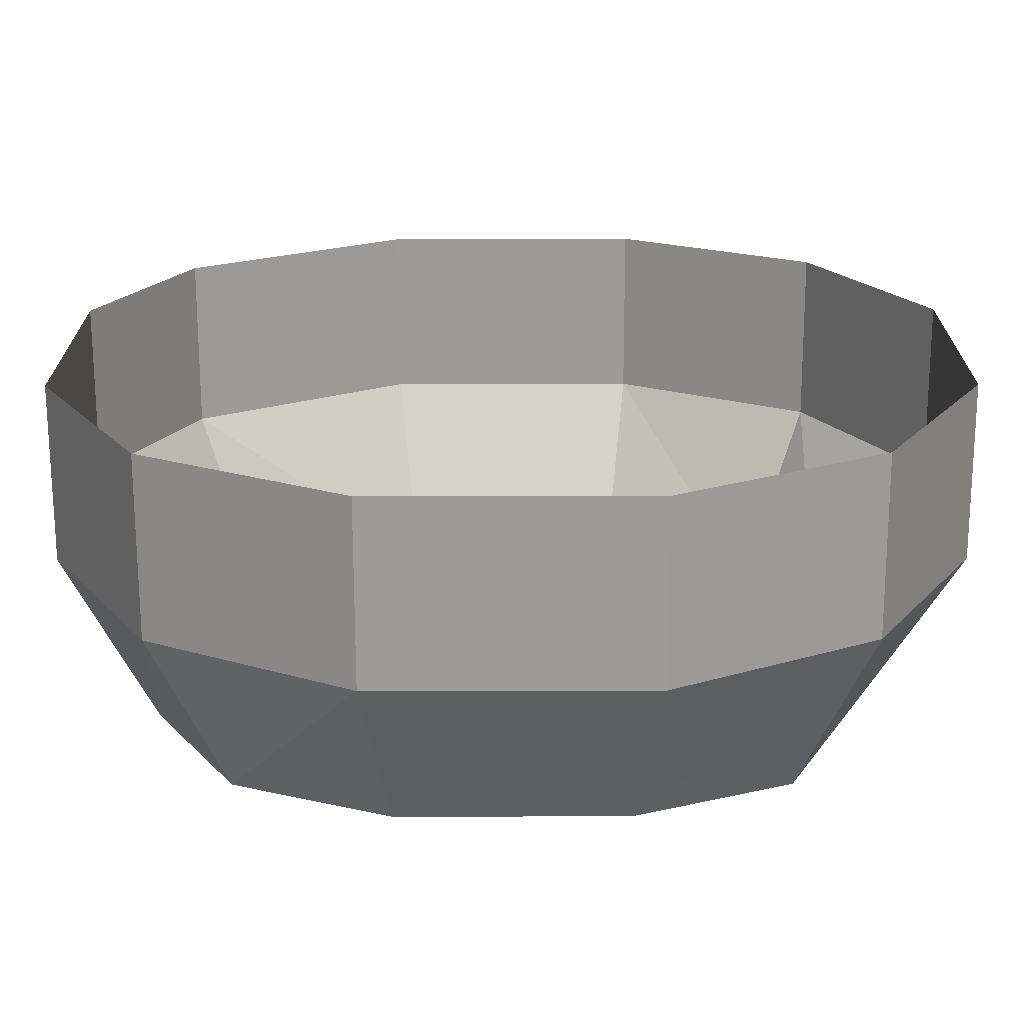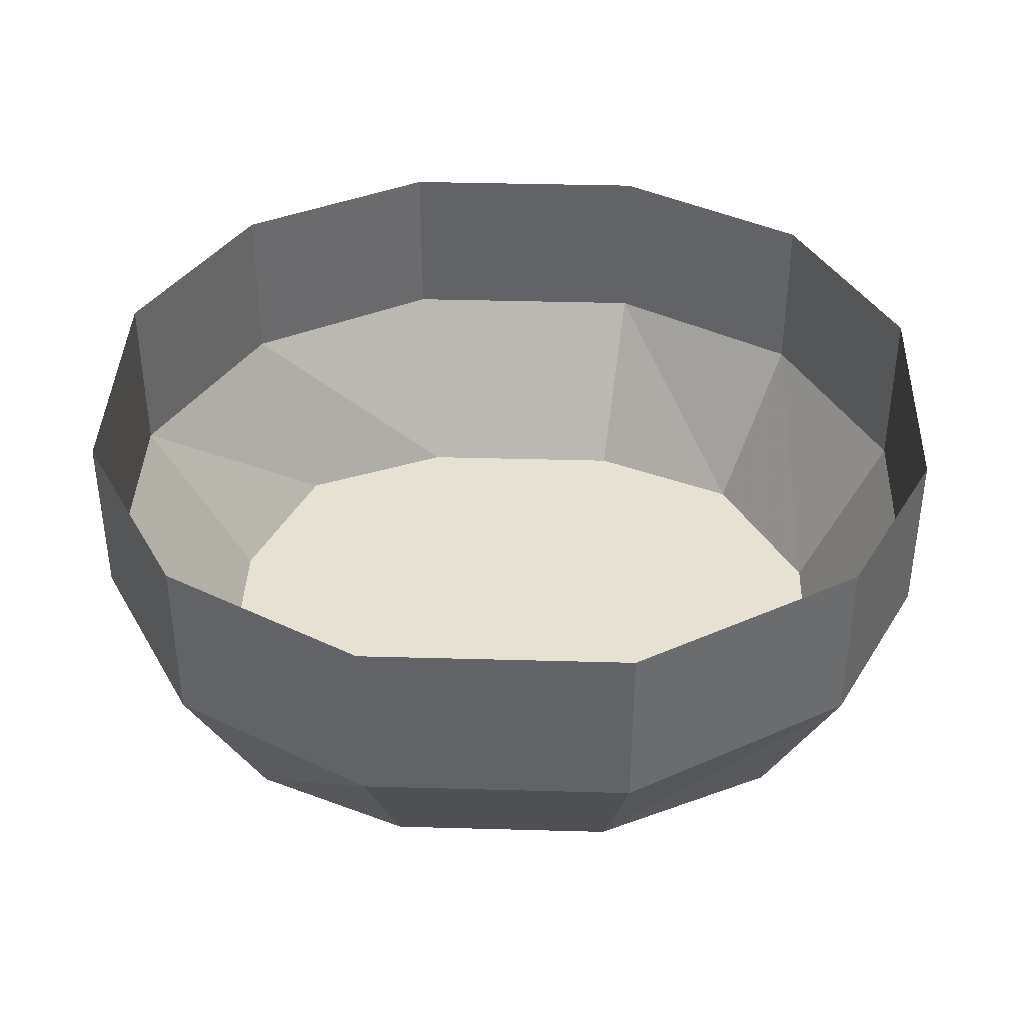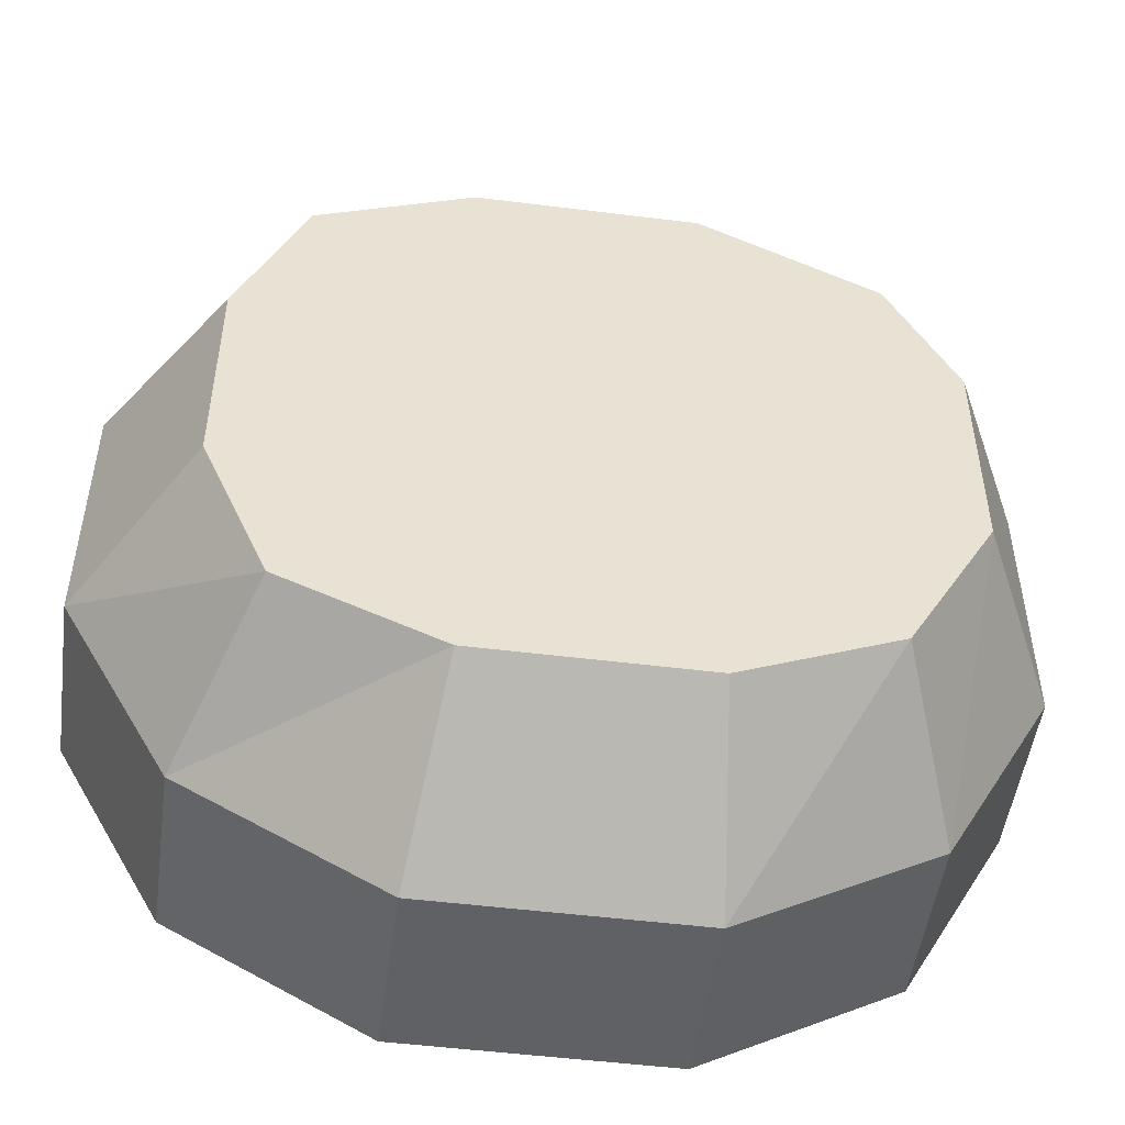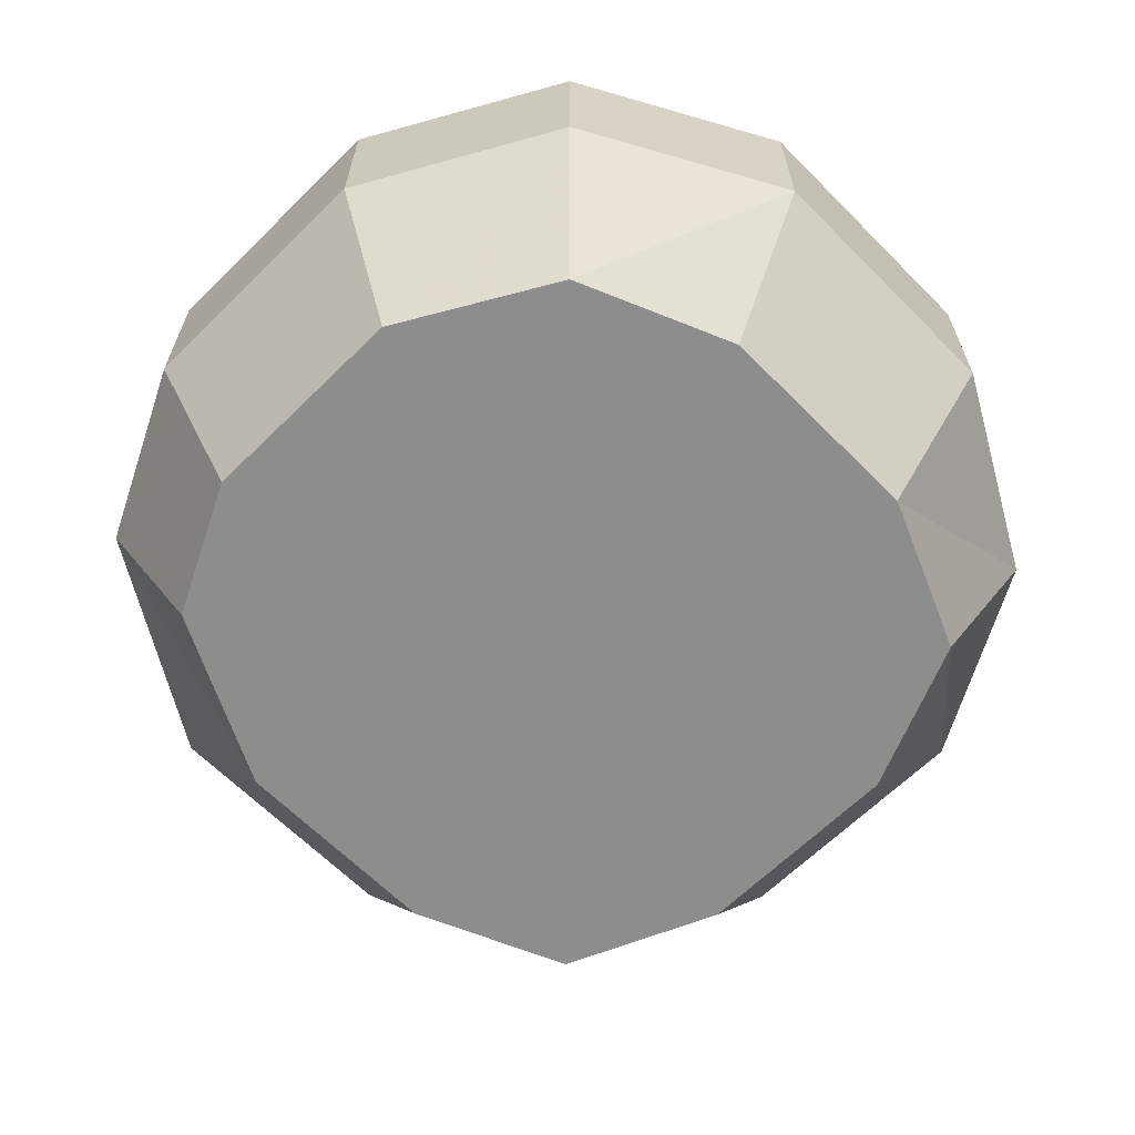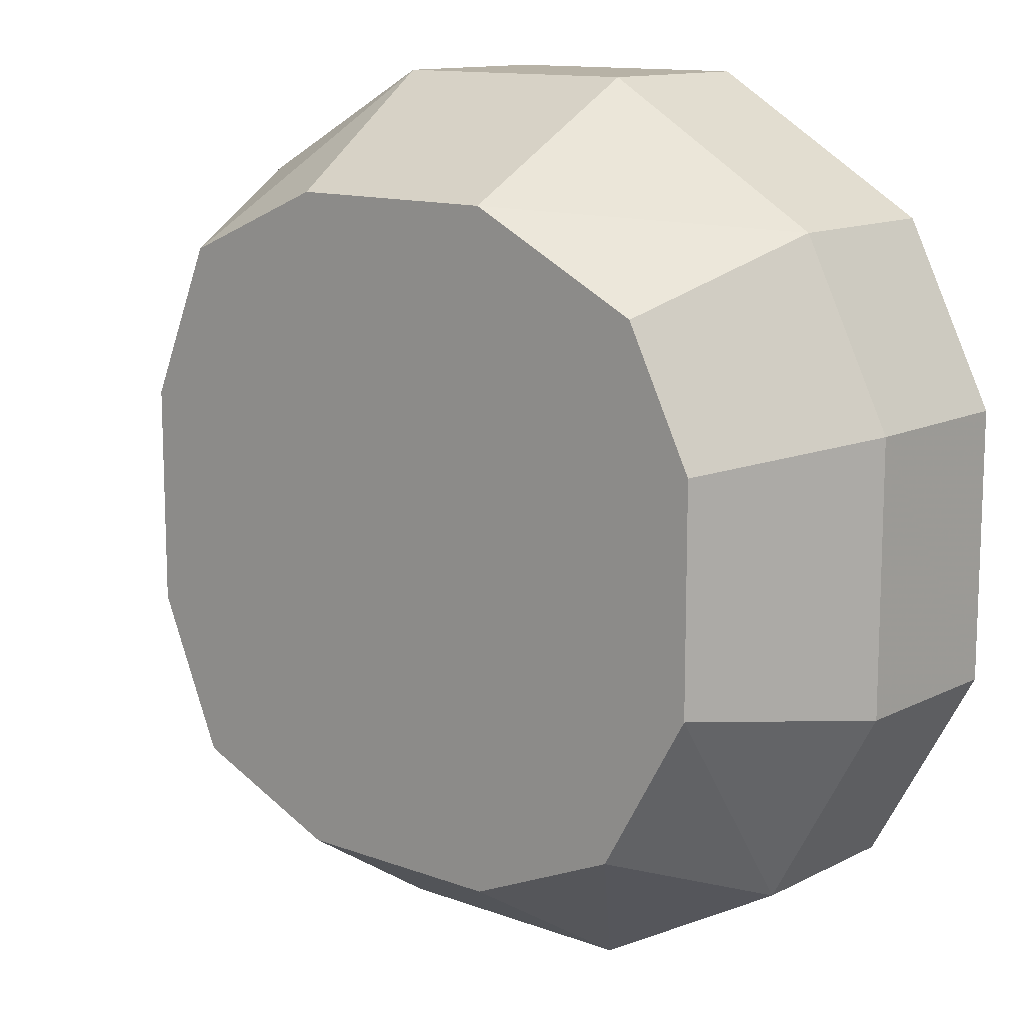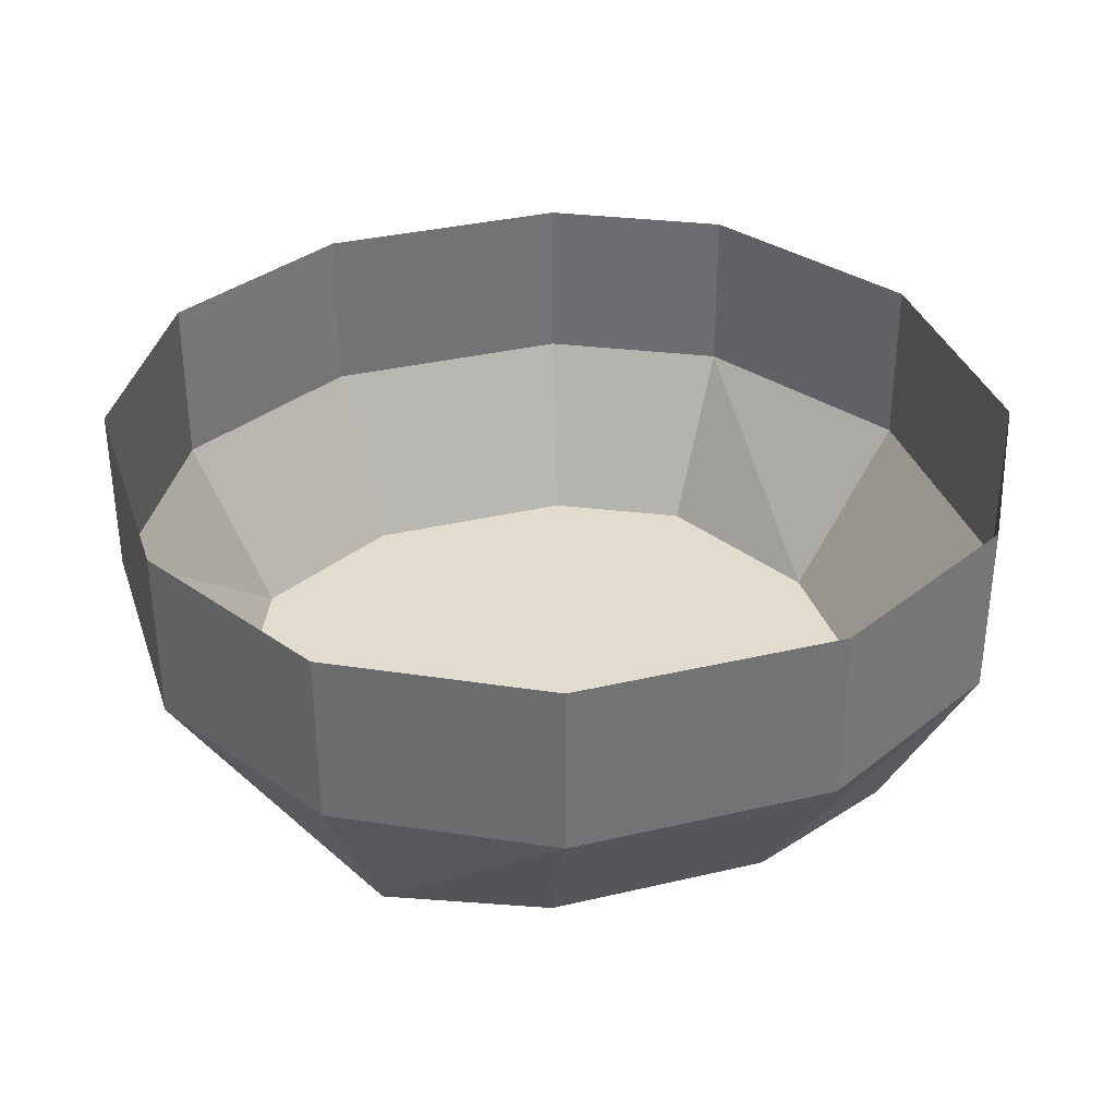
<metadata>
{"format":"obj","ext":"obj","renderer":"f3d","projection":"perspective","resolution":1024,"background":"white","views":[{"elev":-69.8,"azim":-179.9,"up":"+Z"},{"elev":38.9,"azim":2.0,"up":"+Y"},{"elev":-50.3,"azim":-7.8,"up":"+Z"},{"elev":-64.5,"azim":134.7,"up":"+Y"},{"elev":12.5,"azim":40.7,"up":"+Z"},{"elev":34.6,"azim":-107.5,"up":"+Y"}]}
</metadata>
<code>
v -0.1172 -0.125 0.03906
v -0.09375 -0.125 0.09375
v -0.1172 -0.0625 0.1172
v -0.1562 -0.0625 0.04688
v -0.1172 -0.125 -0.03906
v -0.03906 -0.125 0.1172
v -0.04688 -0.0625 0.1562
v -0.04688 0 0.1562
v -0.1172 0 0.1172
v -0.1562 0 0.04688
v -0.1562 -0.0625 -0.04688
v -0.09375 -0.125 -0.09375
v -0.03906 -0.125 -0.1172
v 0.03906 -0.125 -0.1172
v 0.09375 -0.125 -0.09375
v 0.125 -0.125 -0.03906
v 0.125 -0.125 0.03906
v 0.1016 -0.125 0.08594
v 0.03906 -0.125 0.1172
v 0.04688 -0.0625 0.1562
v 0.04688 0 0.1562
v 0.125 -0.0625 0.1094
v 0.125 0 0.1094
v 0.1562 -0.0625 0.04688
v 0.1562 0 0.04688
v 0.1562 -0.0625 -0.04688
v 0.1562 0 -0.04688
v 0.1172 -0.0625 -0.1172
v 0.1172 0 -0.1172
v 0.04688 -0.0625 -0.1562
v 0.04688 0 -0.1562
v -0.04688 -0.0625 -0.1562
v -0.04688 0 -0.1562
v -0.1172 -0.0625 -0.1172
v -0.1172 0 -0.1172
v -0.1562 0 -0.04688
v 0.03125 -0.125 0.07812
v -0.04688 -0.125 0.05469
v -0.05469 -0.125 0.03125
v -0.02344 -0.125 0.03906
v -0.03906 -0.125 0
v -0.02344 -0.125 0.01562
v 0.03125 -0.125 0
v 0.007812 -0.125 -0.007812
v 0.03906 -0.125 -0.03125
v 0.03125 -0.125 -0.05469
v 0.007812 -0.125 -0.03125
v 0 -0.125 -0.0625
v -0.03125 -0.125 -0.0625
v -0.02344 -0.125 -0.04688
v -0.04688 -0.125 -0.02344
f 1 2 3
f 1 3 4
f 1 4 5
f 1 5 2
f 2 5 6
f 2 6 7
f 2 7 3
f 3 7 8
f 3 8 9
f 3 9 4
f 4 9 10
f 4 10 11
f 4 11 5
f 5 11 12
f 5 12 13
f 5 13 14
f 5 14 15
f 5 15 16
f 5 16 17
f 5 17 18
f 5 18 19
f 5 19 6
f 6 19 20
f 6 20 7
f 7 20 21
f 7 21 8
f 19 18 22
f 19 22 20
f 20 22 23
f 20 23 21
f 18 17 24
f 18 24 22
f 22 24 25
f 22 25 23
f 17 16 26
f 17 26 24
f 24 26 27
f 24 27 25
f 16 15 28
f 16 28 26
f 26 28 29
f 26 29 27
f 15 14 30
f 15 30 28
f 28 30 31
f 28 31 29
f 14 13 32
f 14 32 30
f 30 32 33
f 30 33 31
f 13 12 34
f 13 34 32
f 32 34 35
f 32 35 33
f 12 11 34
f 34 11 36
f 34 36 35
f 11 10 36
f 37 38 39
f 37 39 40
f 40 39 41
f 40 41 42
f 42 41 43
f 43 41 44
f 43 44 45
f 45 44 46
f 46 44 47
f 46 47 48
f 48 47 49
f 49 47 50
f 49 50 51

</code>
